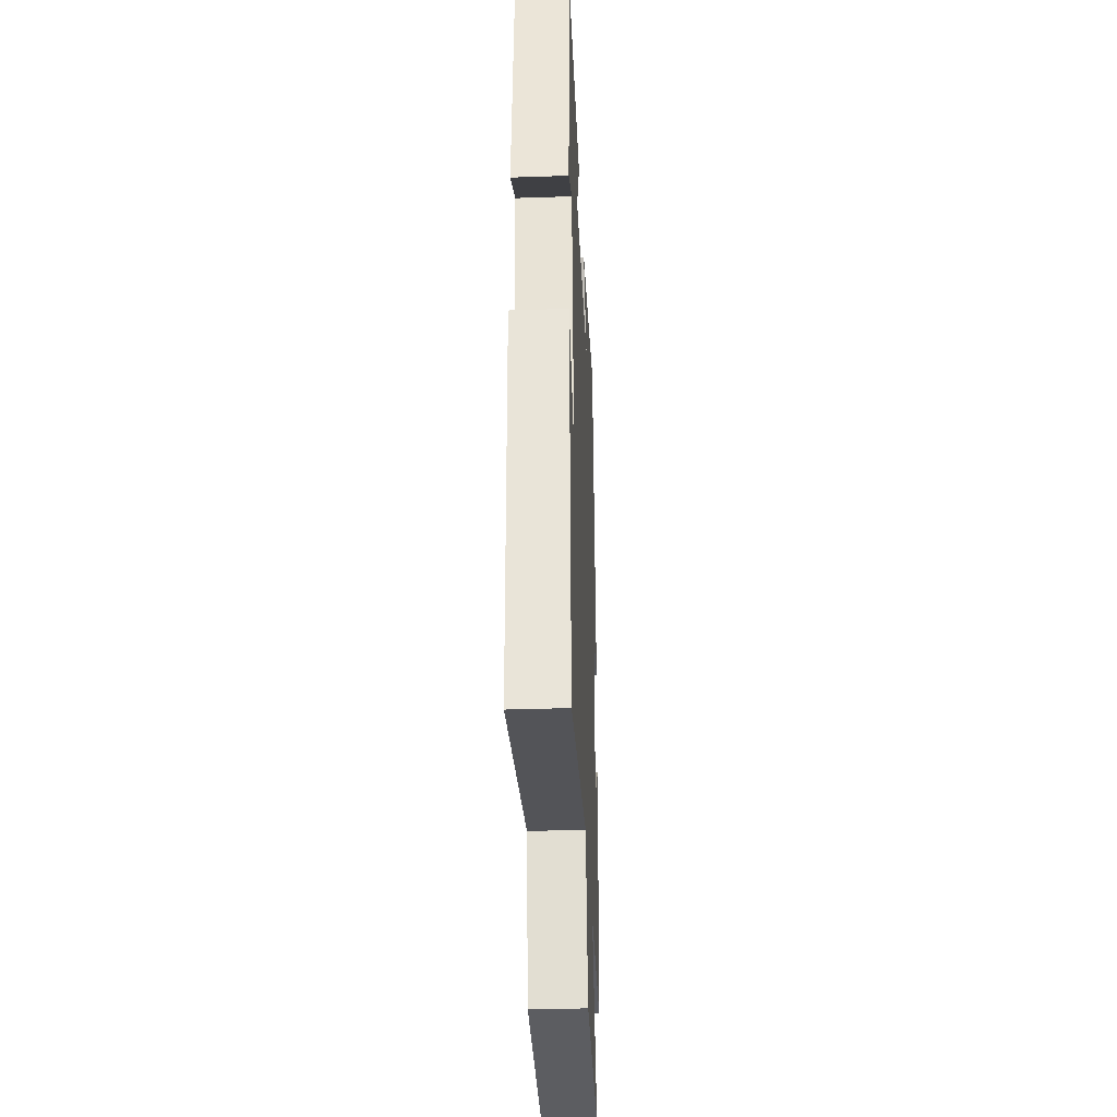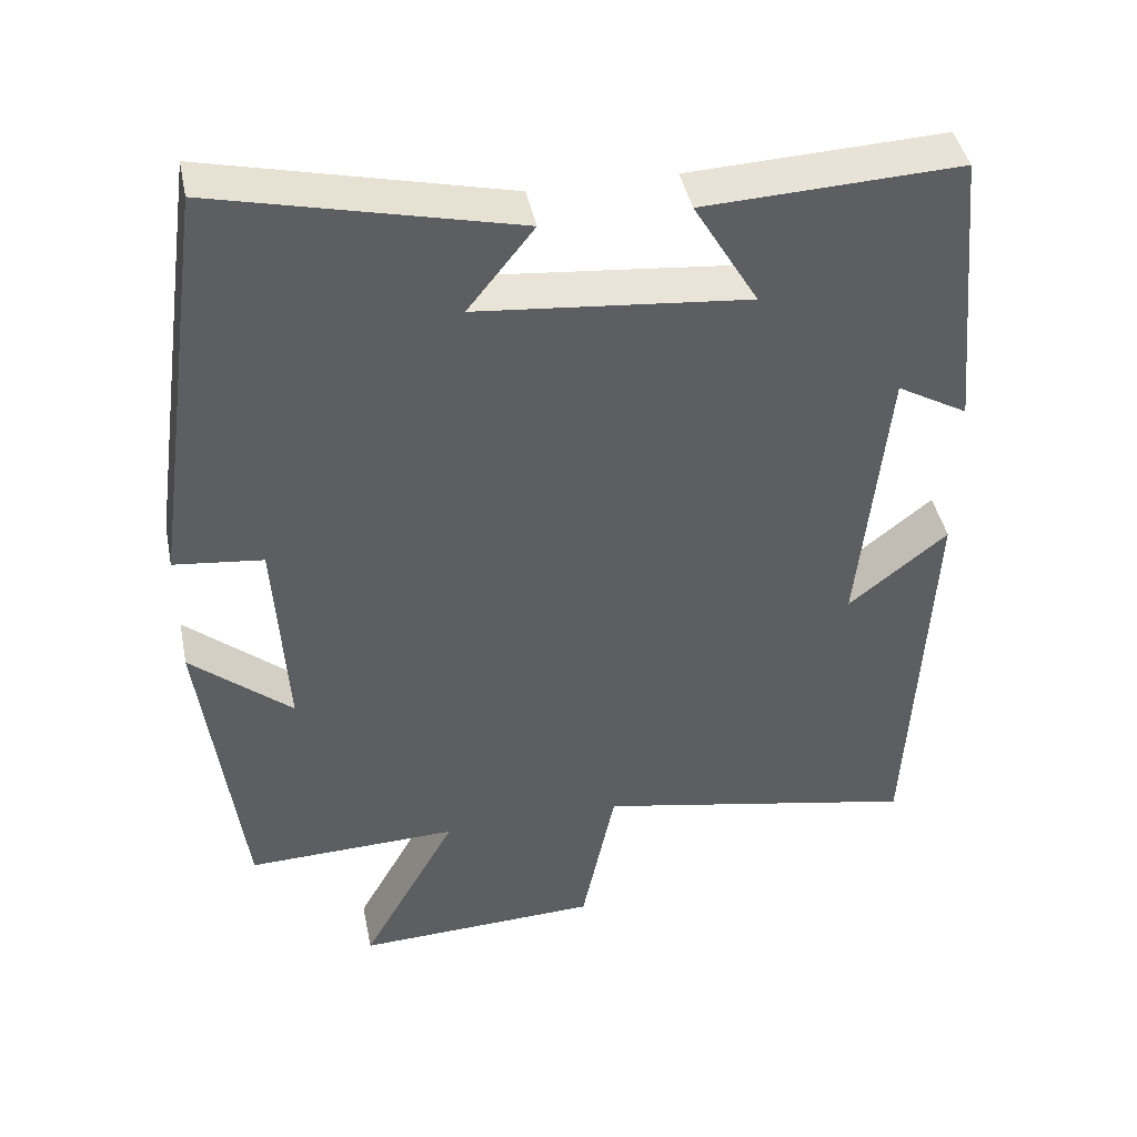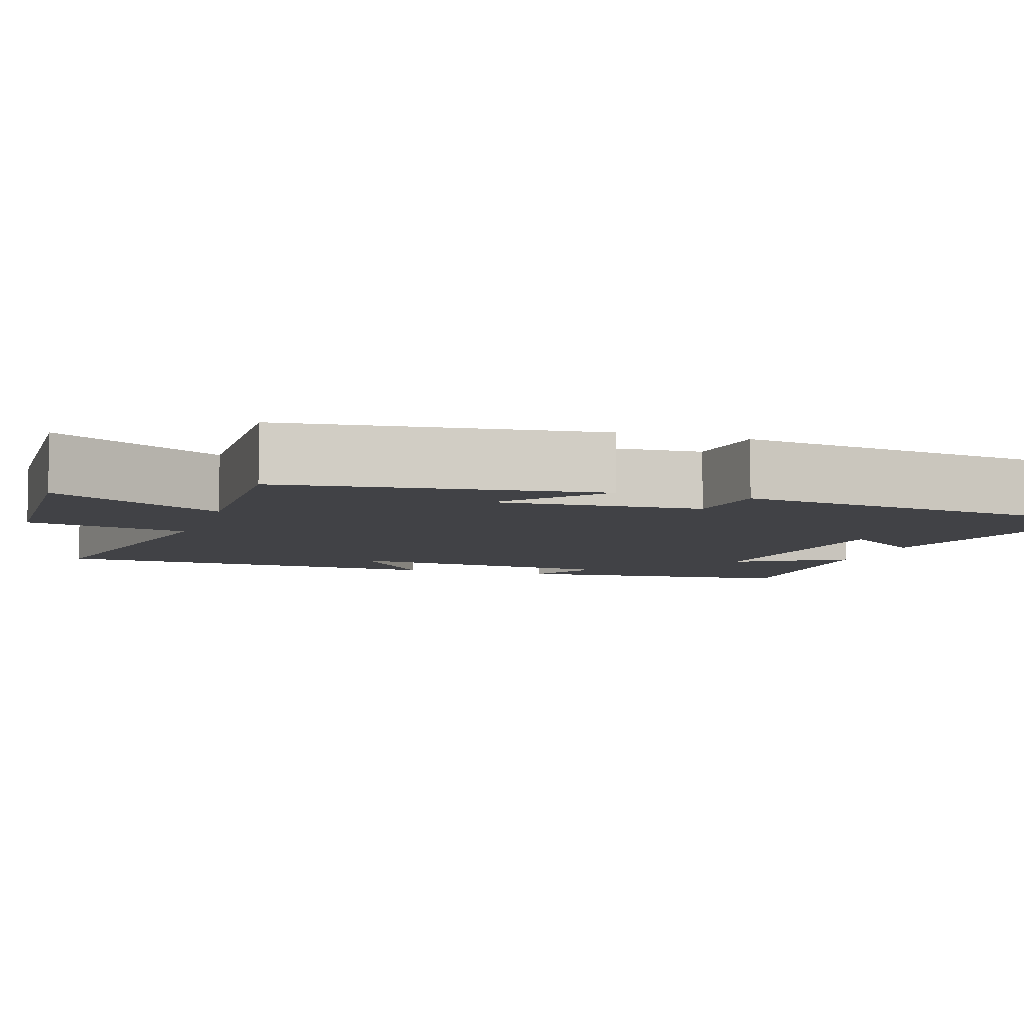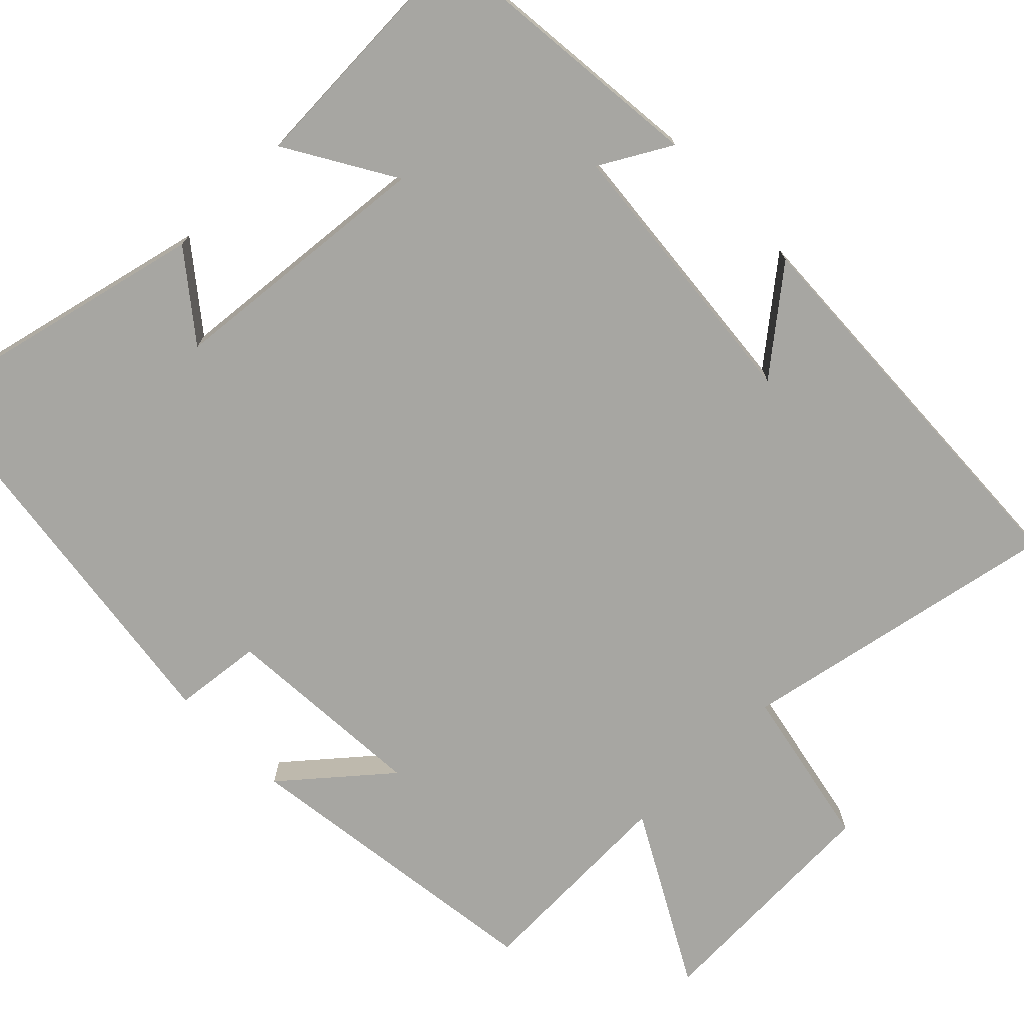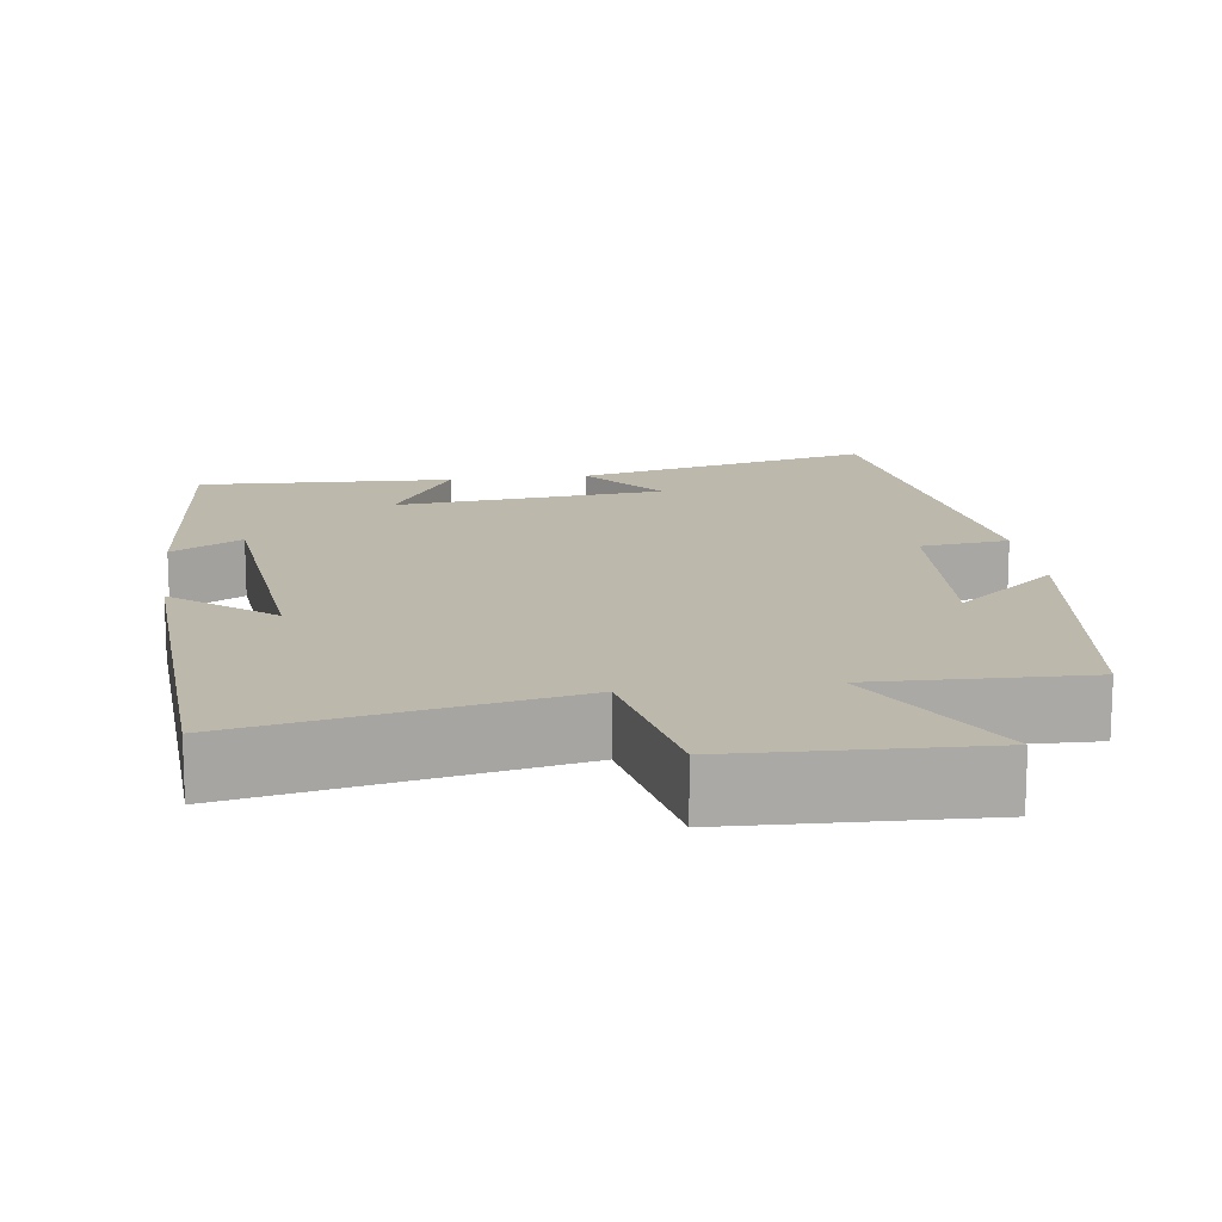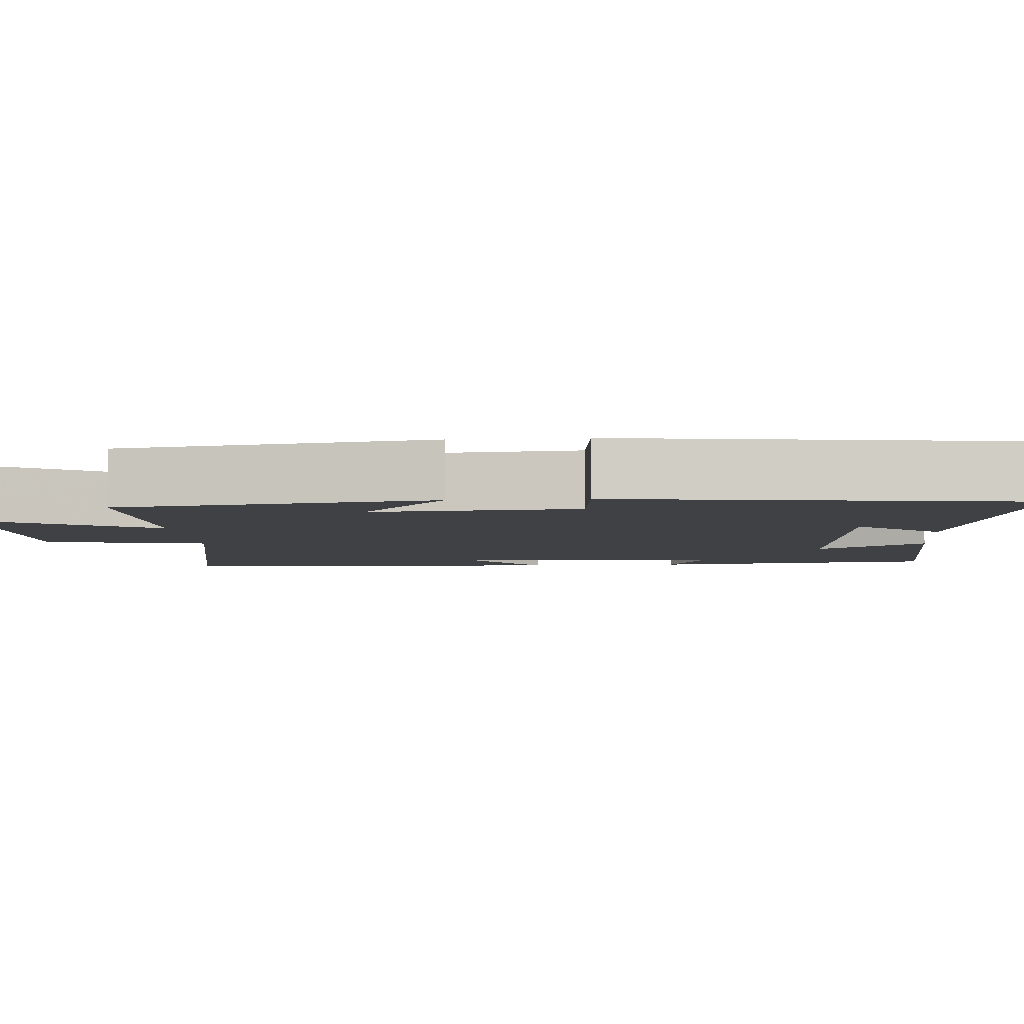
<metadata>
{"format":"obj","ext":"obj","renderer":"f3d","projection":"perspective","resolution":1024,"background":"white","views":[{"elev":-34.8,"azim":92.6,"up":"+Z"},{"elev":43.0,"azim":-11.5,"up":"+Z"},{"elev":-6.7,"azim":-108.0,"up":"+Y"},{"elev":-74.0,"azim":44.7,"up":"+Y"},{"elev":14.9,"azim":172.3,"up":"+Y"},{"elev":-5.6,"azim":-85.4,"up":"+Y"}]}
</metadata>
<code>
v 0.474 0.07 -0.583
v 0.058 0.07 -0.5
v 0.015 0.07 -0.71
v -0.299 0.07 -0.722
v -0.176 0.07 -0.5
v -0.448 0.07 -0.508
v -0.5 0.07 -0.102
v -0.37 0.07 -0.213
v -0.386 0.07 0.053
v -0.5 0.07 0.066
v -0.427 0.07 0.592
v -0.043 0.07 0.5
v -0.128 0.07 0.393
v 0.22 0.07 0.359
v 0.137 0.07 0.5
v 0.465 0.07 0.514
v 0.5 0.07 0.143
v 0.409 0.07 0.195
v 0.373 0.07 -0.167
v 0.5 0.07 -0.065
v 0.474 0 -0.583
v 0.058 0 -0.5
v 0.015 0 -0.71
v -0.299 0 -0.722
v -0.176 0 -0.5
v -0.448 0 -0.508
v -0.5 0 -0.102
v -0.37 0 -0.213
v -0.386 0 0.053
v -0.5 0 0.066
v -0.427 0 0.592
v -0.043 0 0.5
v -0.128 0 0.393
v 0.22 0 0.359
v 0.137 0 0.5
v 0.465 0 0.514
v 0.5 0 0.143
v 0.409 0 0.195
v 0.373 0 -0.167
v 0.5 0 -0.065
f 19 20 1 2
f 18 19 2
f 15 16 17 18
f 14 15 18
f 13 14 18 2
f 10 11 12 13
f 9 10 13
f 8 9 13 2
f 5 6 7 8
f 5 8 2 3
f 3 4 5
f 22 21 40 39
f 22 39 38
f 38 37 36 35
f 38 35 34
f 22 38 34 33
f 33 32 31 30
f 33 30 29
f 22 33 29 28
f 28 27 26 25
f 23 22 28 25
f 25 24 23
f 1 21 22 2
f 2 22 23 3
f 3 23 24 4
f 4 24 25 5
f 5 25 26 6
f 6 26 27 7
f 7 27 28 8
f 8 28 29 9
f 9 29 30 10
f 10 30 31 11
f 11 31 32 12
f 12 32 33 13
f 13 33 34 14
f 14 34 35 15
f 15 35 36 16
f 16 36 37 17
f 17 37 38 18
f 18 38 39 19
f 19 39 40 20
f 20 40 21 1

</code>
